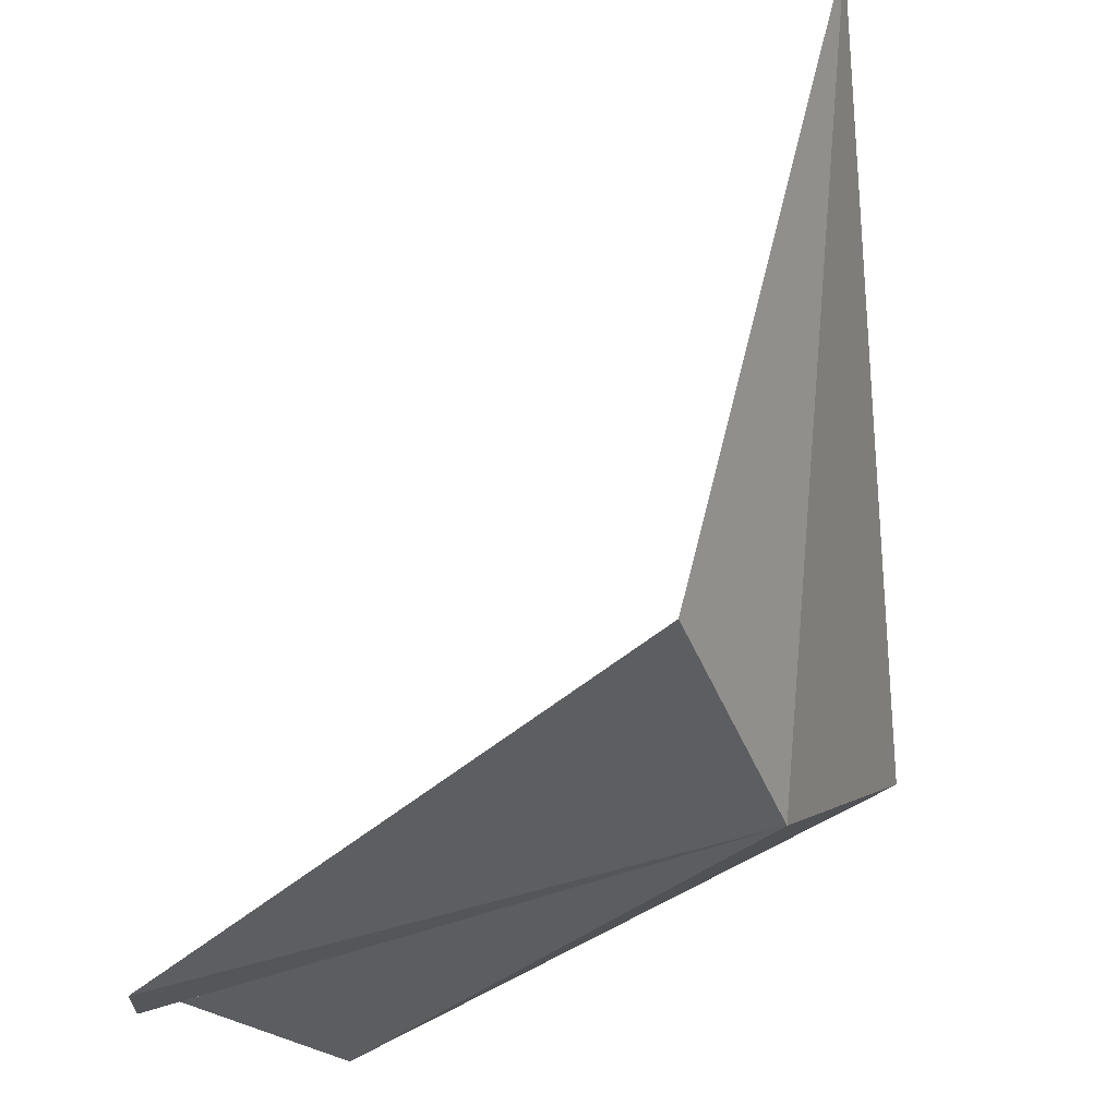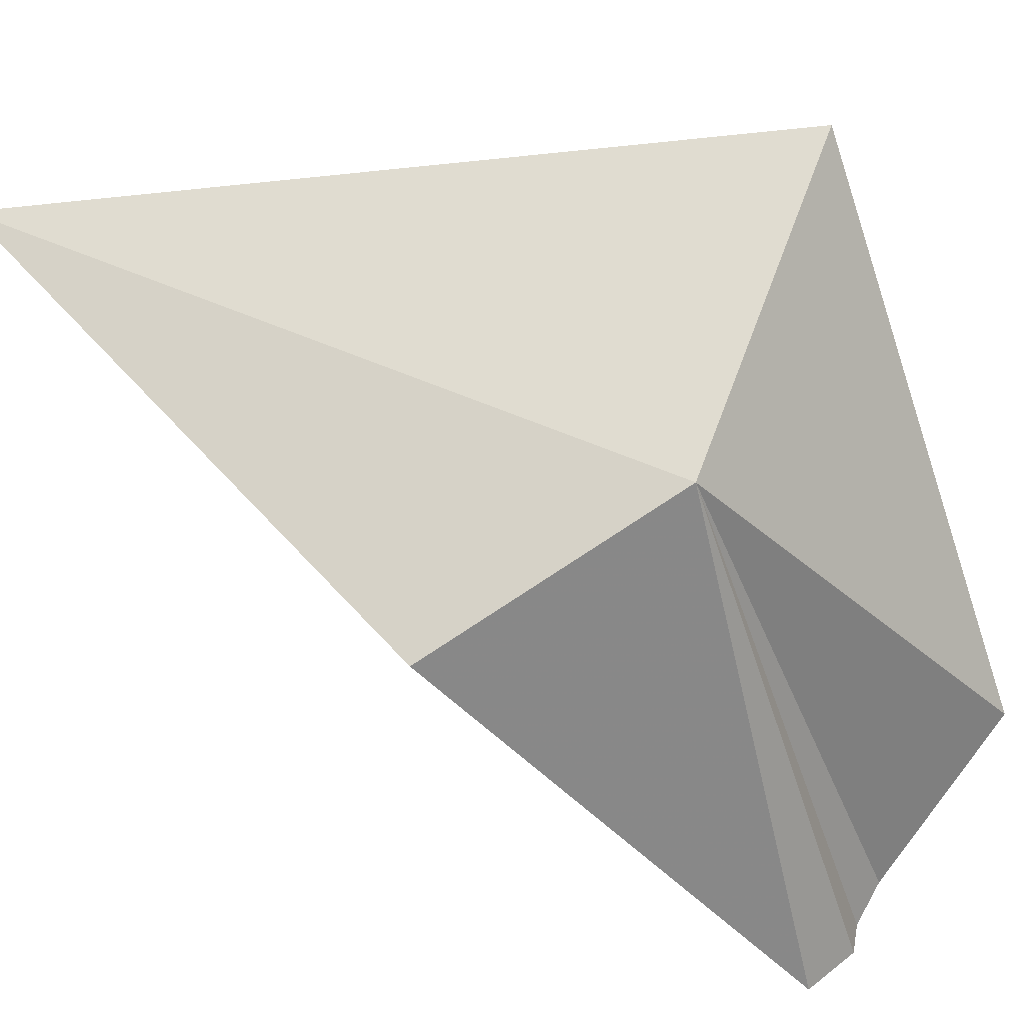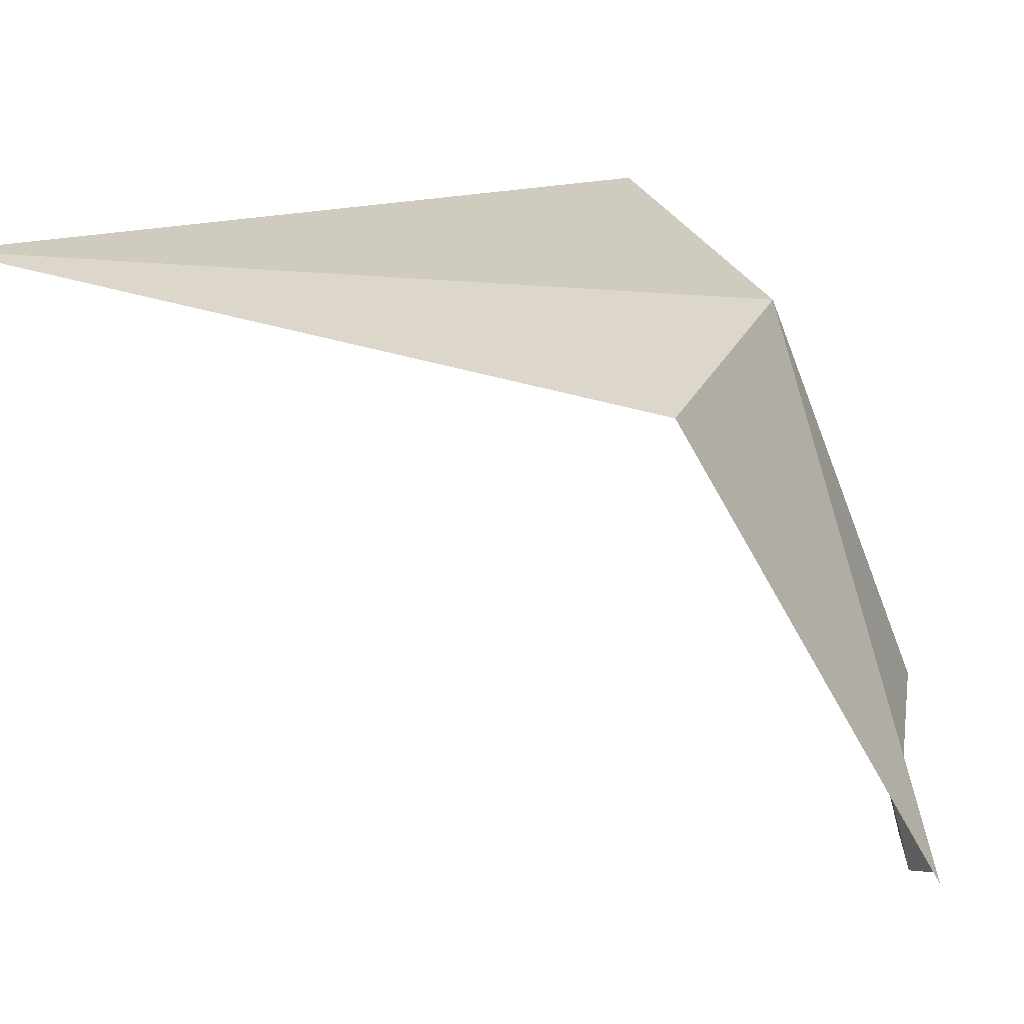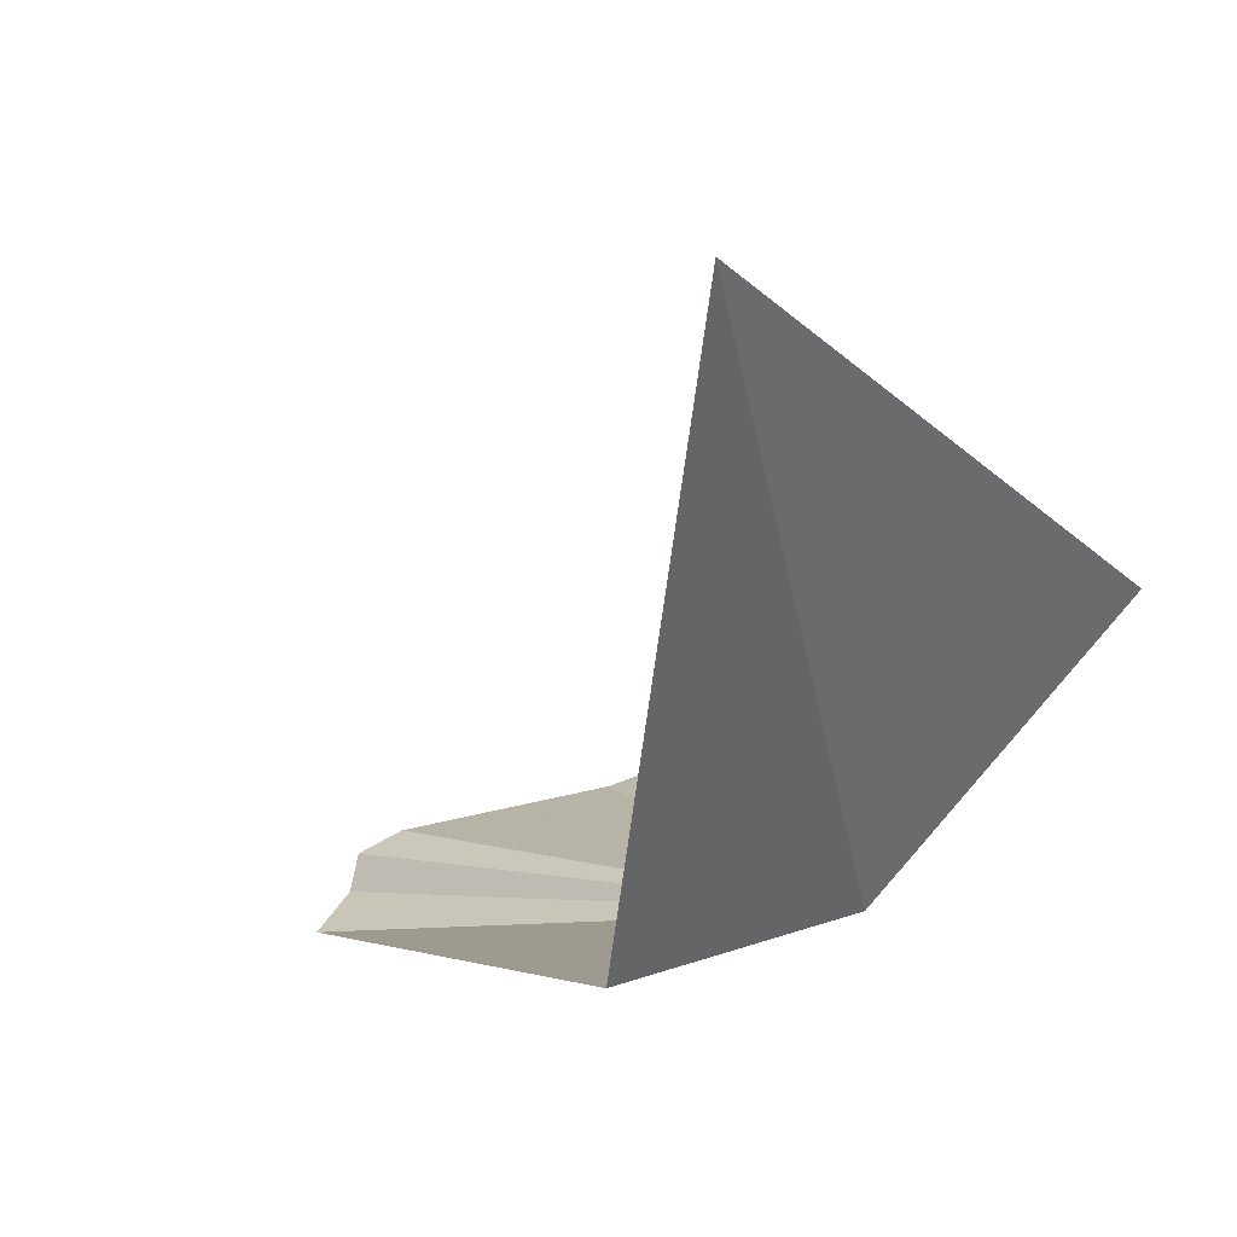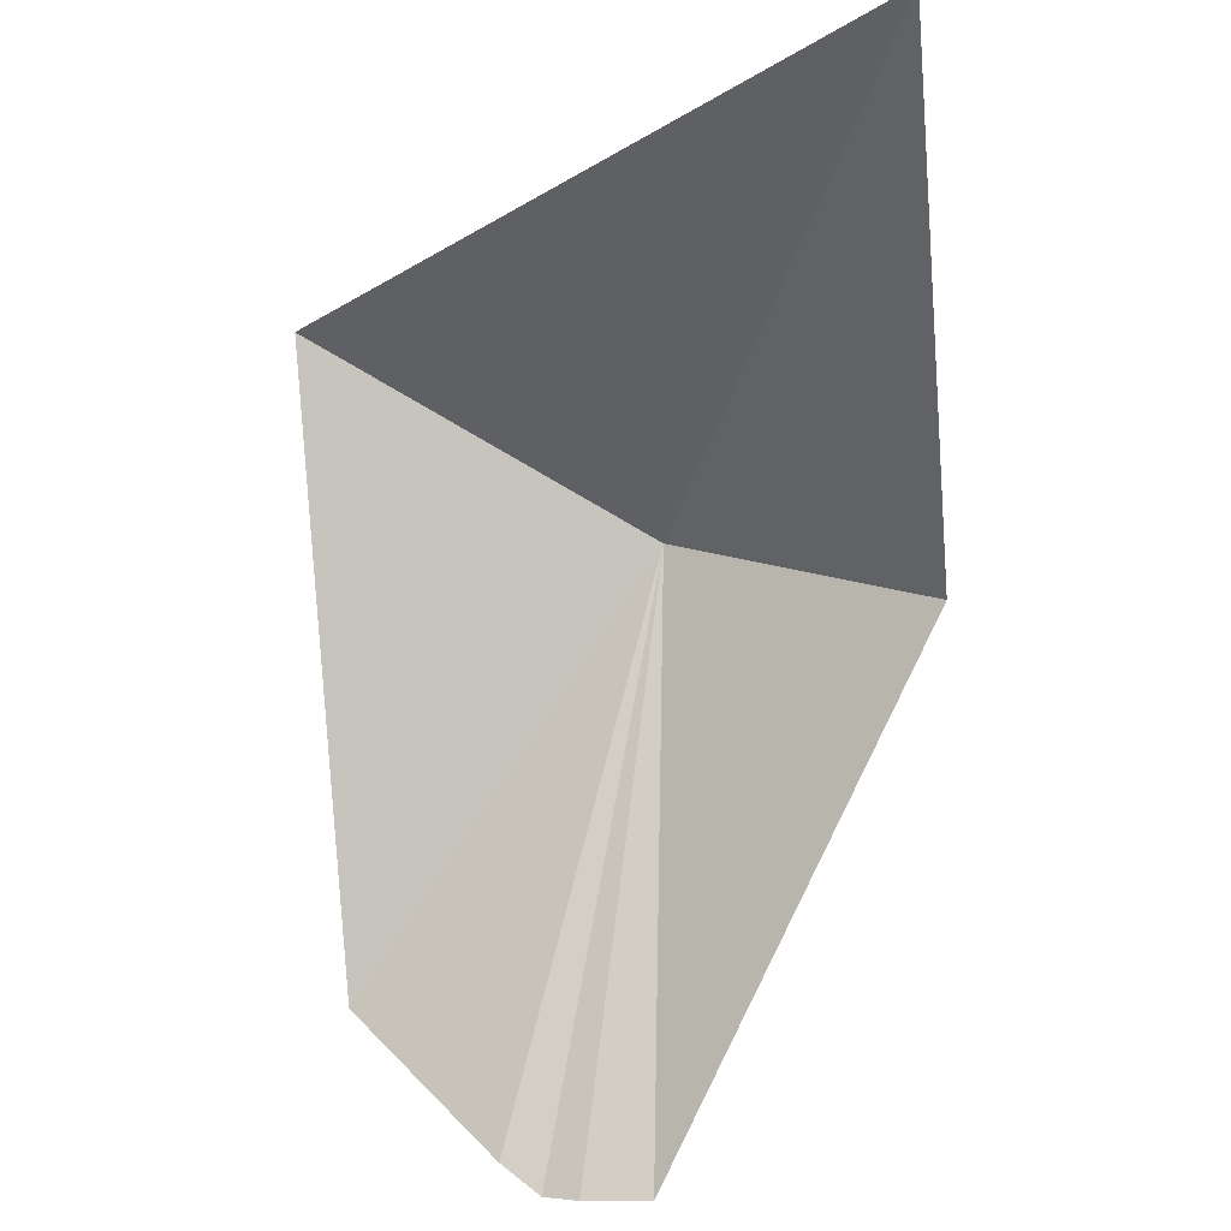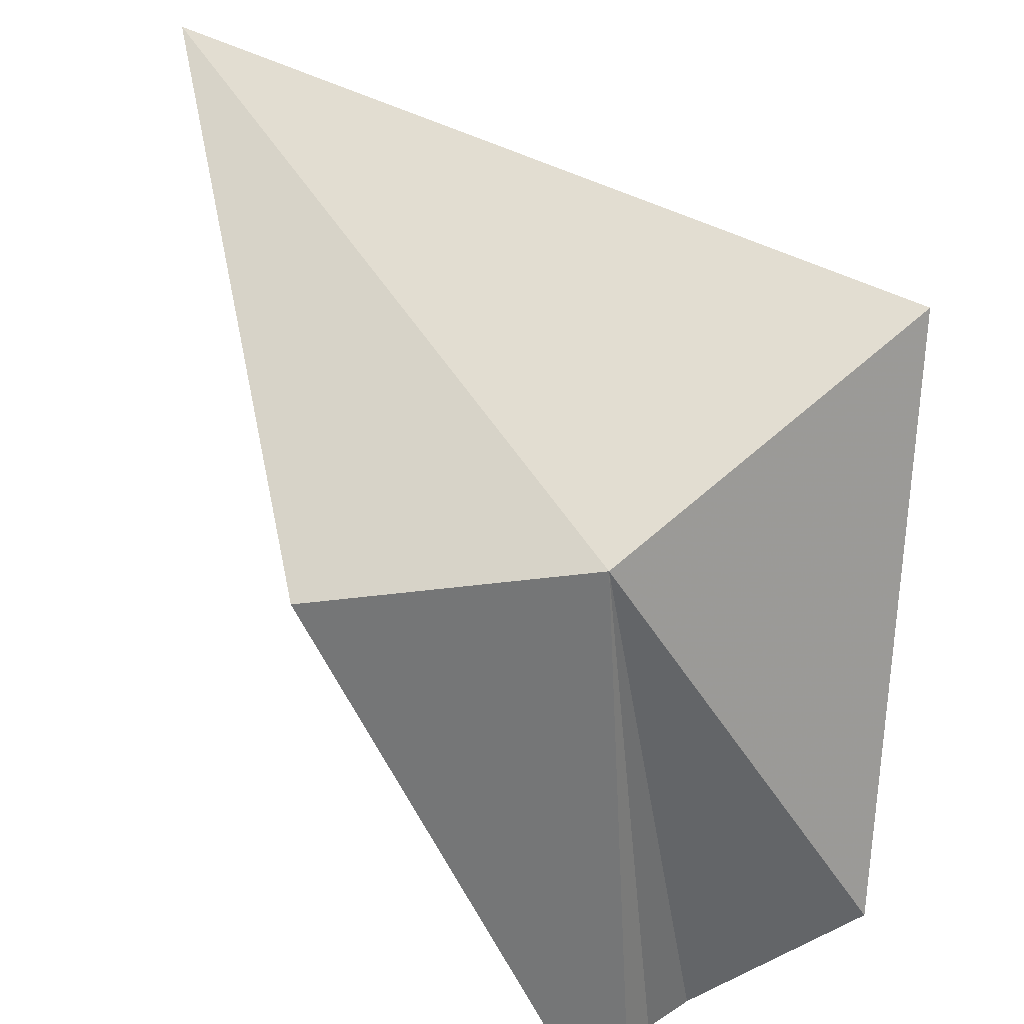
<metadata>
{"format":"obj","ext":"obj","renderer":"f3d","projection":"perspective","resolution":1024,"background":"white","views":[{"elev":-37.6,"azim":-93.6,"up":"+Y"},{"elev":40.9,"azim":-27.7,"up":"+Z"},{"elev":0.4,"azim":-71.0,"up":"+Z"},{"elev":18.7,"azim":-66.8,"up":"+Y"},{"elev":-27.6,"azim":-158.7,"up":"+Z"},{"elev":-42.7,"azim":-10.2,"up":"+Y"}]}
</metadata>
<code>
v -7.749 -17.85 3.293
v -9.308 -17.72 2.588
v -10.27 -14.09 3.46
v -6.176 -16.55 4.206
v -6.641 -18.36 0.176
v -5.807 -18.26 1.086
v -7.345 -18.73 0.002
v -6.839 -18.46 0.002
v -6.977 -18.63 0.016
f 1 3 2
f 1 4 3
f 1 5 6
f 1 6 4
f 1 8 5
f 1 7 9
f 1 9 8
f 1 2 7

</code>
